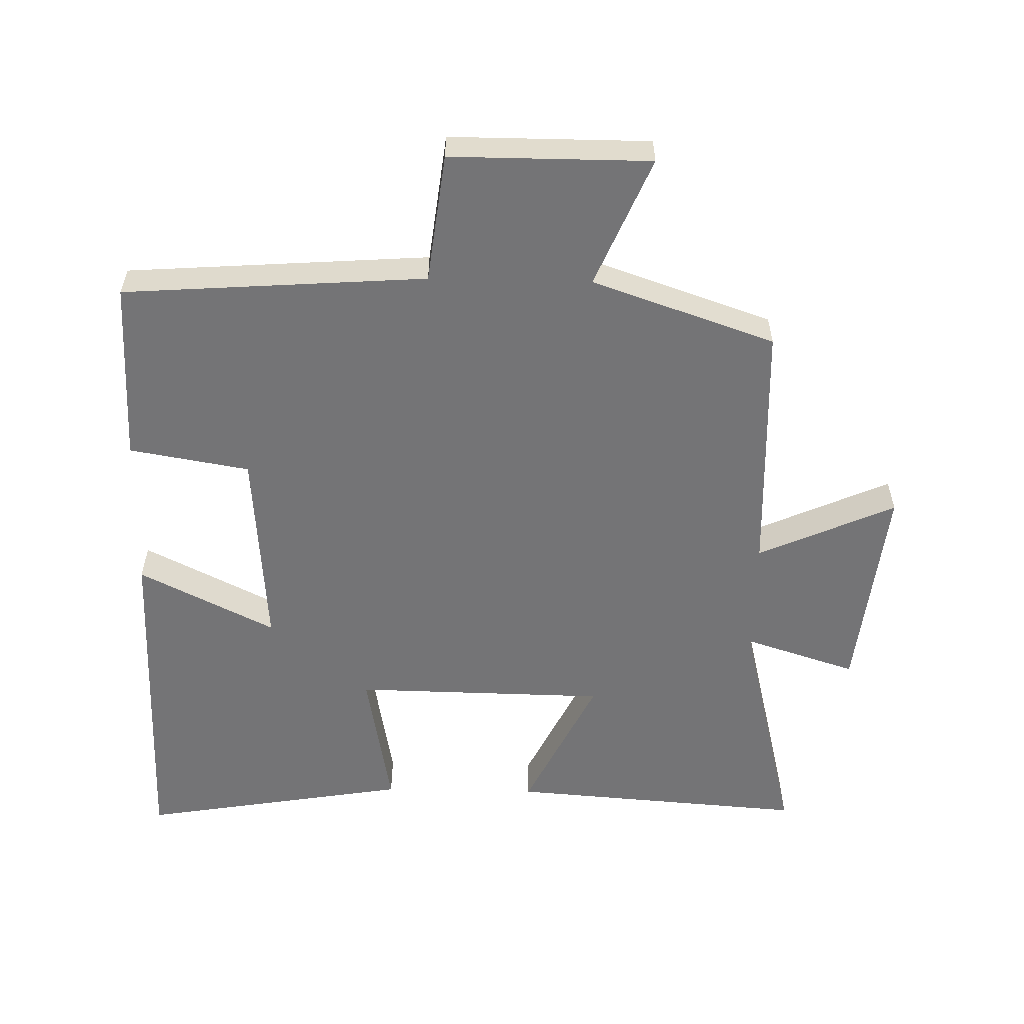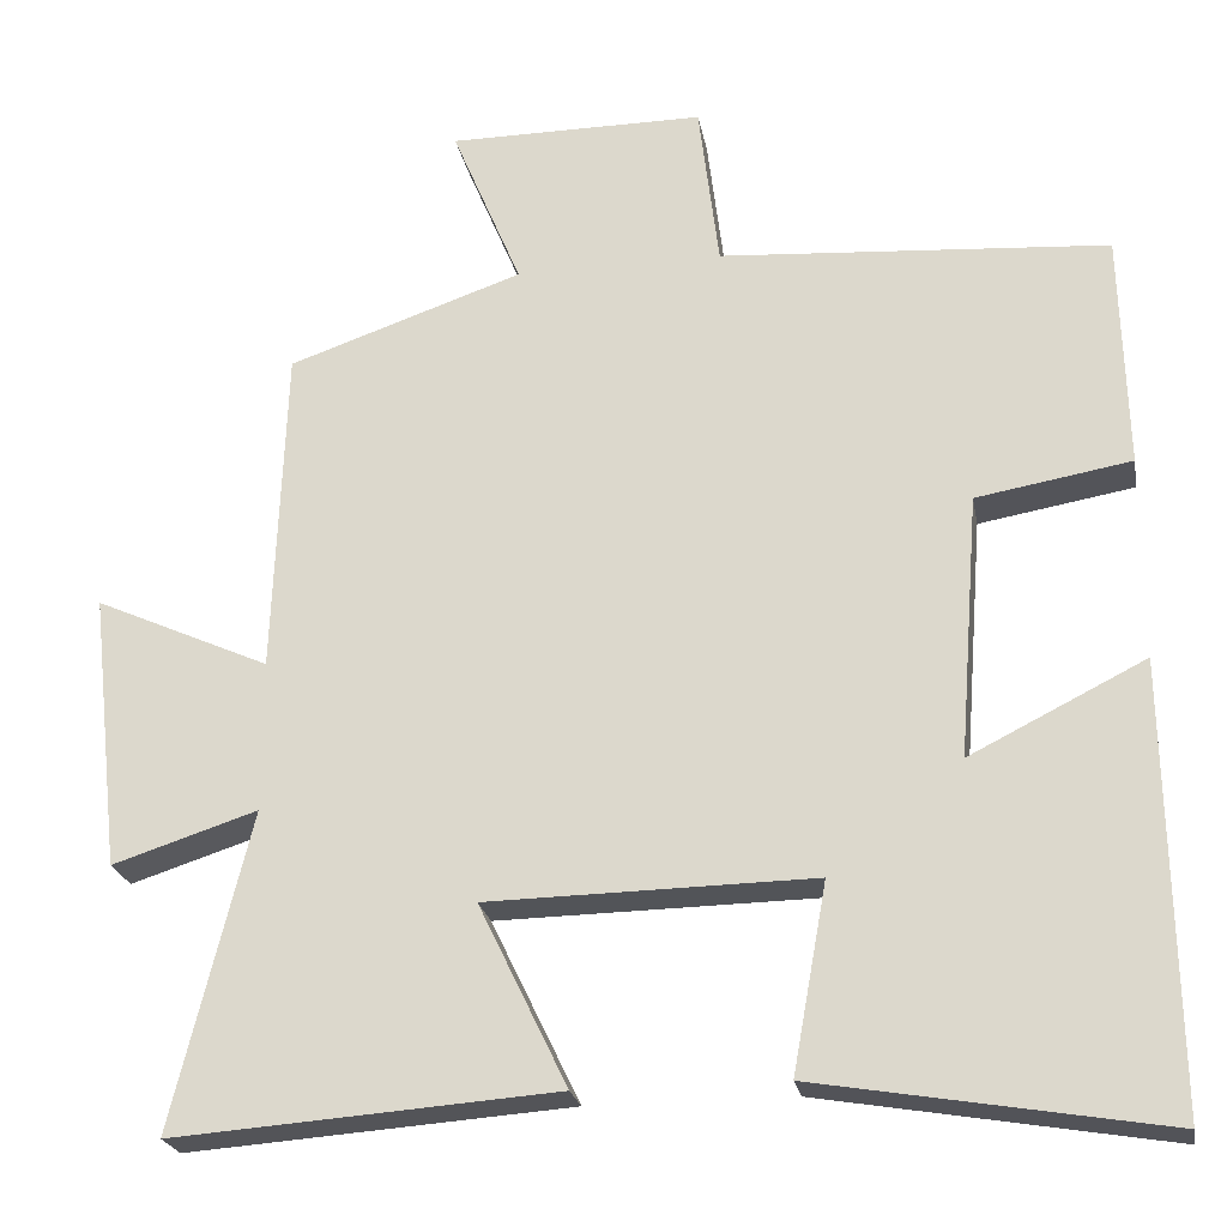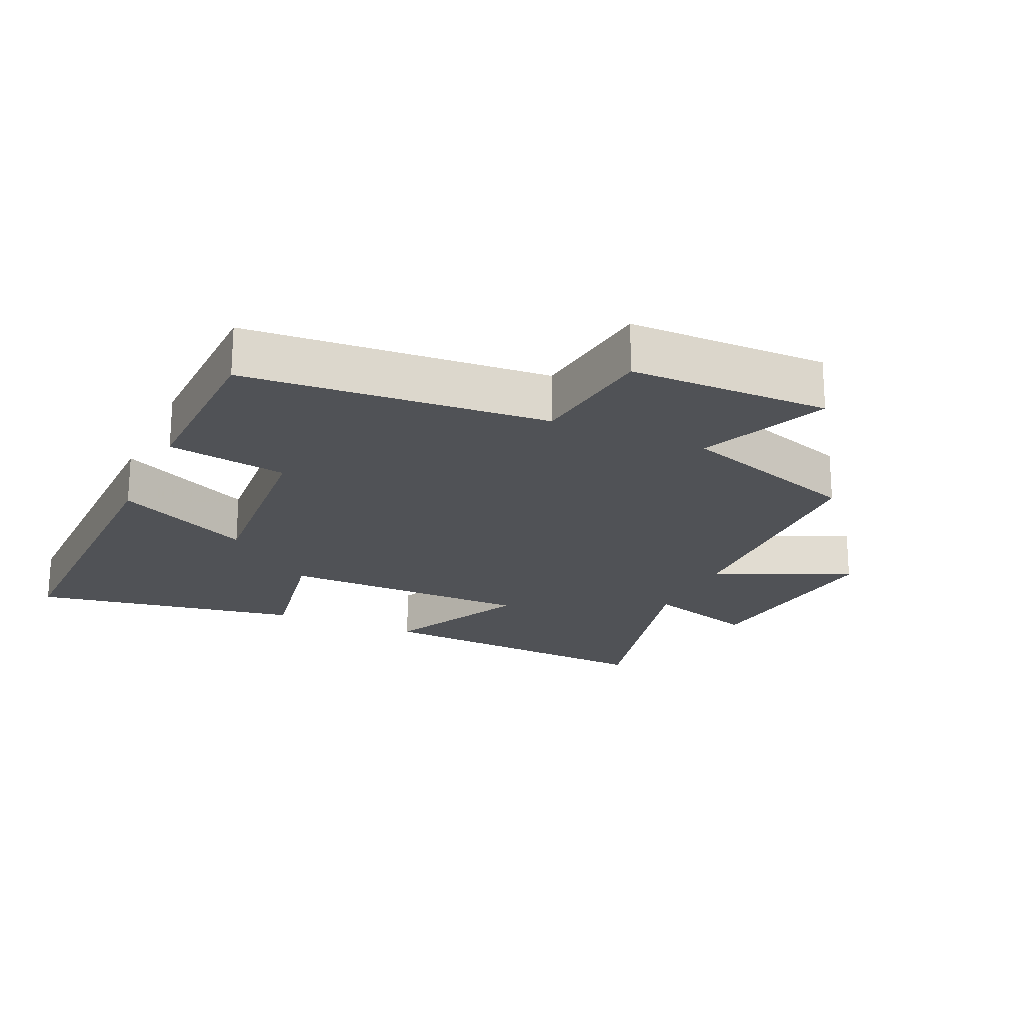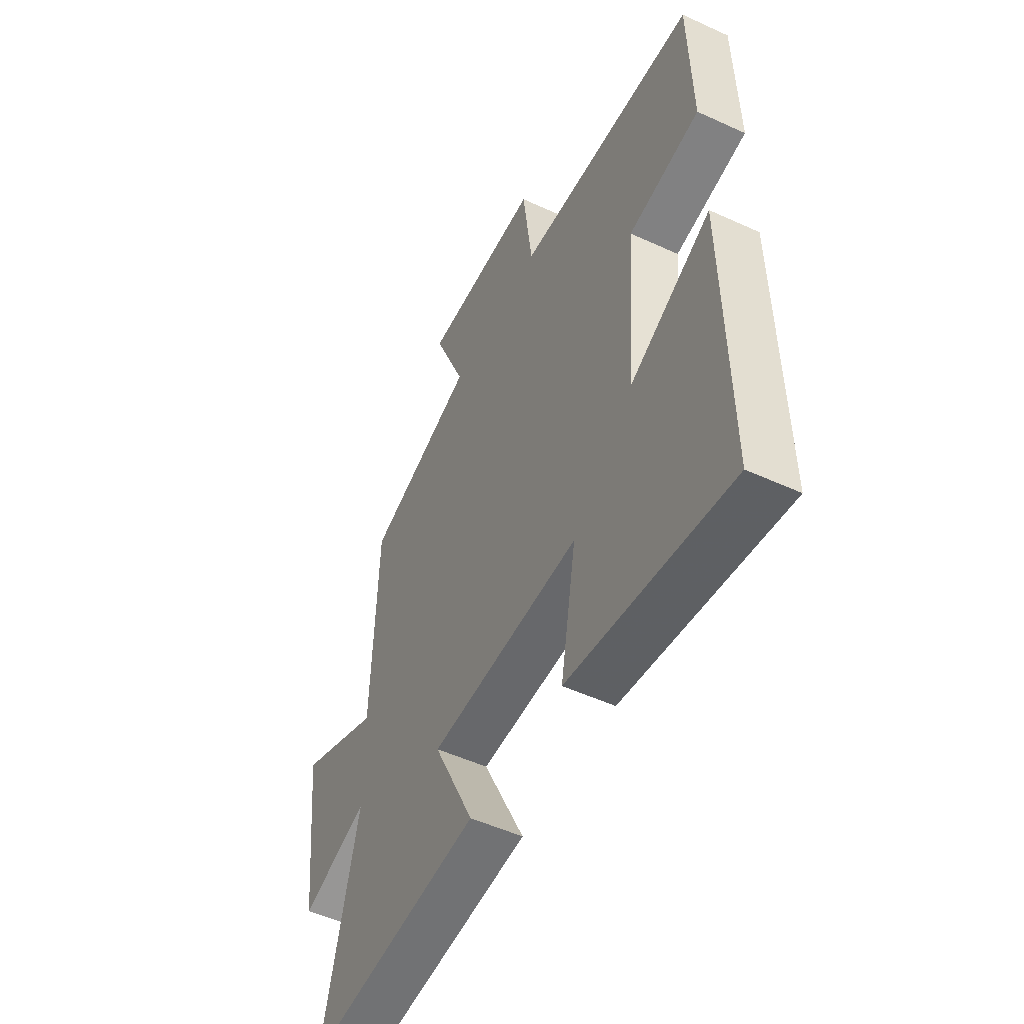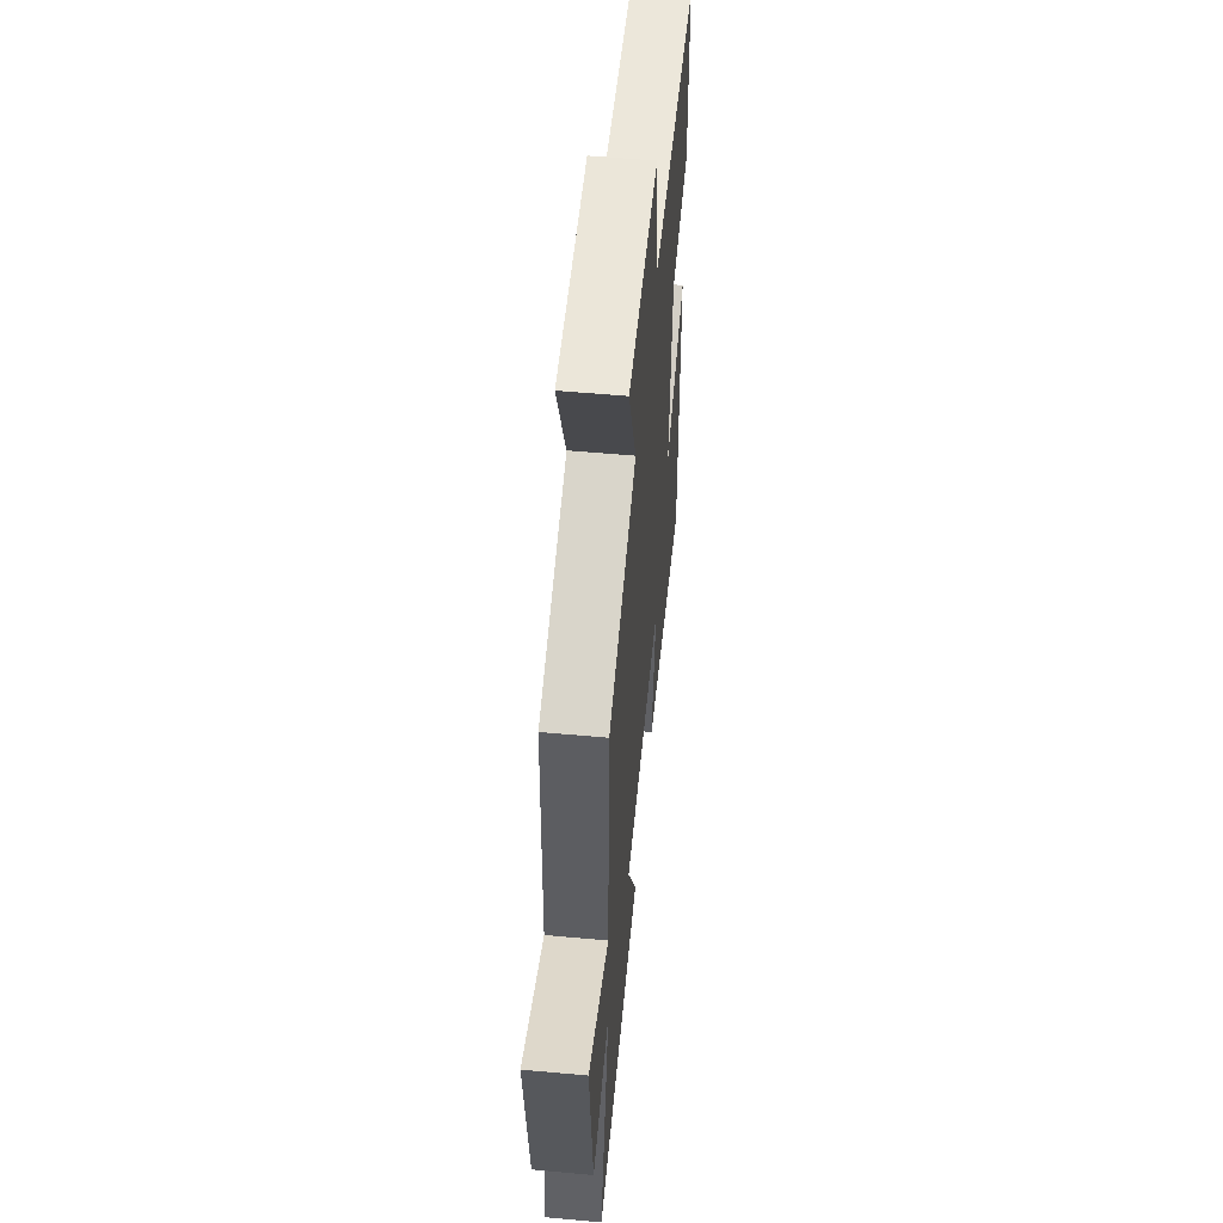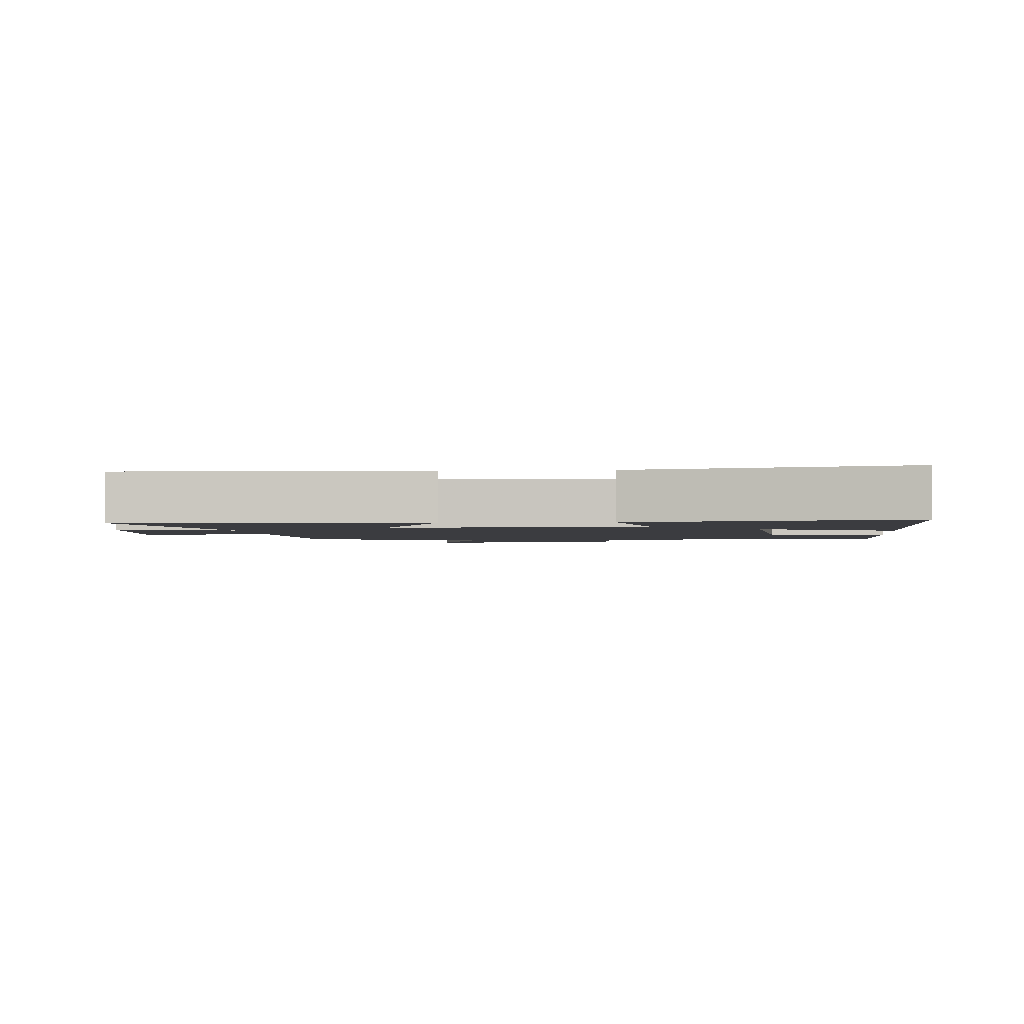
<metadata>
{"format":"obj","ext":"obj","renderer":"f3d","projection":"perspective","resolution":1024,"background":"white","views":[{"elev":-56.3,"azim":-1.3,"up":"+Y"},{"elev":-23.2,"azim":-169.7,"up":"+Z"},{"elev":-20.7,"azim":-24.2,"up":"+Y"},{"elev":-51.5,"azim":-116.5,"up":"+Z"},{"elev":55.2,"azim":95.5,"up":"+Z"},{"elev":-2.1,"azim":-174.1,"up":"+Y"}]}
</metadata>
<code>
v 0.486 0.07 0.405
v 0.5 0.07 0.016
v 0.707 0.07 0.109
v 0.671 0.07 -0.217
v 0.5 0.07 -0.162
v 0.592 0.07 -0.533
v 0.141 0.07 -0.5
v 0.245 0.07 -0.285
v -0.139 0.07 -0.279
v -0.099 0.07 -0.5
v -0.508 0.07 -0.569
v -0.5 0.07 -0.049
v -0.294 0.07 -0.152
v -0.318 0.07 0.158
v -0.5 0.07 0.189
v -0.493 0.07 0.467
v -0.035 0.07 0.5
v -0.011 0.07 0.696
v 0.291 0.07 0.696
v 0.209 0.07 0.5
v 0.486 0 0.405
v 0.5 0 0.016
v 0.707 0 0.109
v 0.671 0 -0.217
v 0.5 0 -0.162
v 0.592 0 -0.533
v 0.141 0 -0.5
v 0.245 0 -0.285
v -0.139 0 -0.279
v -0.099 0 -0.5
v -0.508 0 -0.569
v -0.5 0 -0.049
v -0.294 0 -0.152
v -0.318 0 0.158
v -0.5 0 0.189
v -0.493 0 0.467
v -0.035 0 0.5
v -0.011 0 0.696
v 0.291 0 0.696
v 0.209 0 0.5
f 17 18 19 20
f 17 20 1
f 16 17 1
f 15 16 1
f 14 15 1
f 13 14 1 2
f 11 12 13
f 10 11 13
f 9 10 13
f 8 9 13 2
f 5 6 7 8
f 5 8 2 3
f 3 4 5
f 40 39 38 37
f 21 40 37
f 21 37 36
f 21 36 35
f 21 35 34
f 22 21 34 33
f 33 32 31
f 33 31 30
f 33 30 29
f 22 33 29 28
f 28 27 26 25
f 23 22 28 25
f 25 24 23
f 1 21 22 2
f 2 22 23 3
f 3 23 24 4
f 4 24 25 5
f 5 25 26 6
f 6 26 27 7
f 7 27 28 8
f 8 28 29 9
f 9 29 30 10
f 10 30 31 11
f 11 31 32 12
f 12 32 33 13
f 13 33 34 14
f 14 34 35 15
f 15 35 36 16
f 16 36 37 17
f 17 37 38 18
f 18 38 39 19
f 19 39 40 20
f 20 40 21 1

</code>
